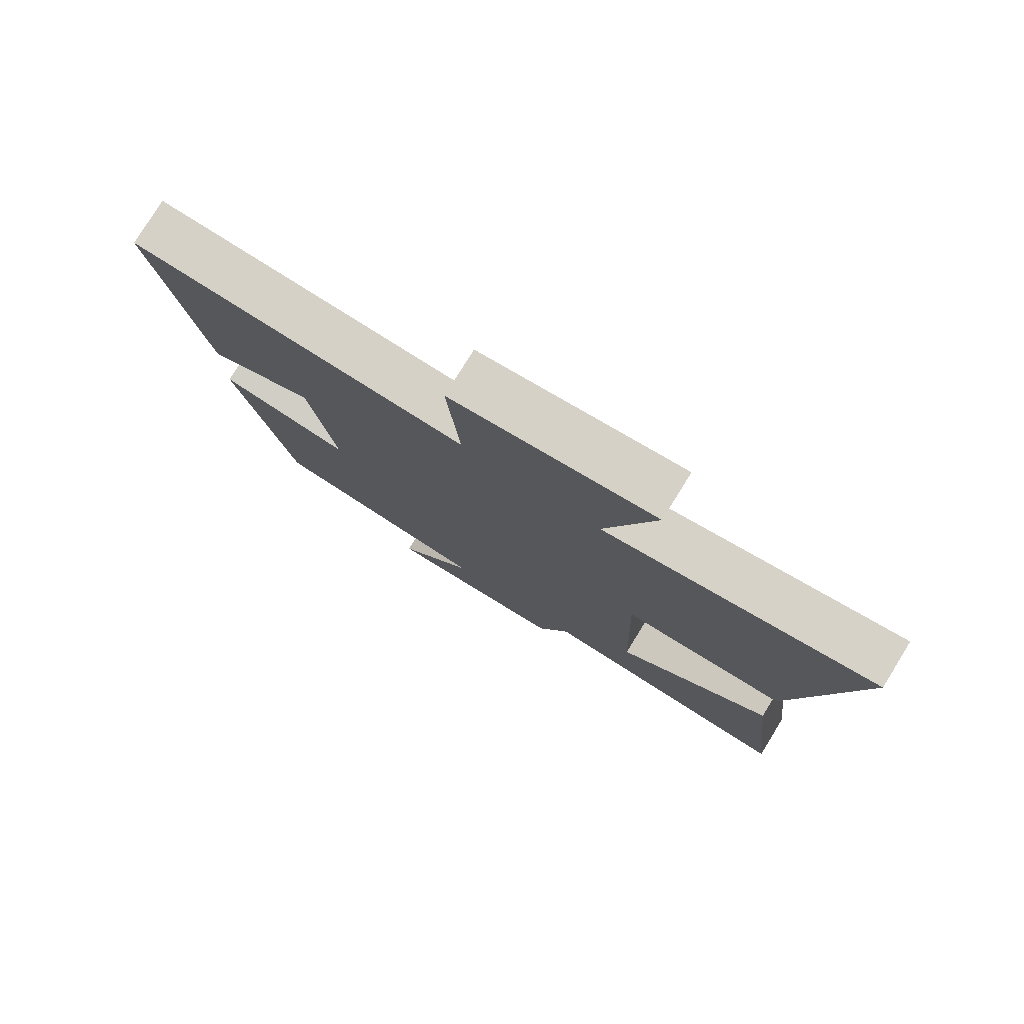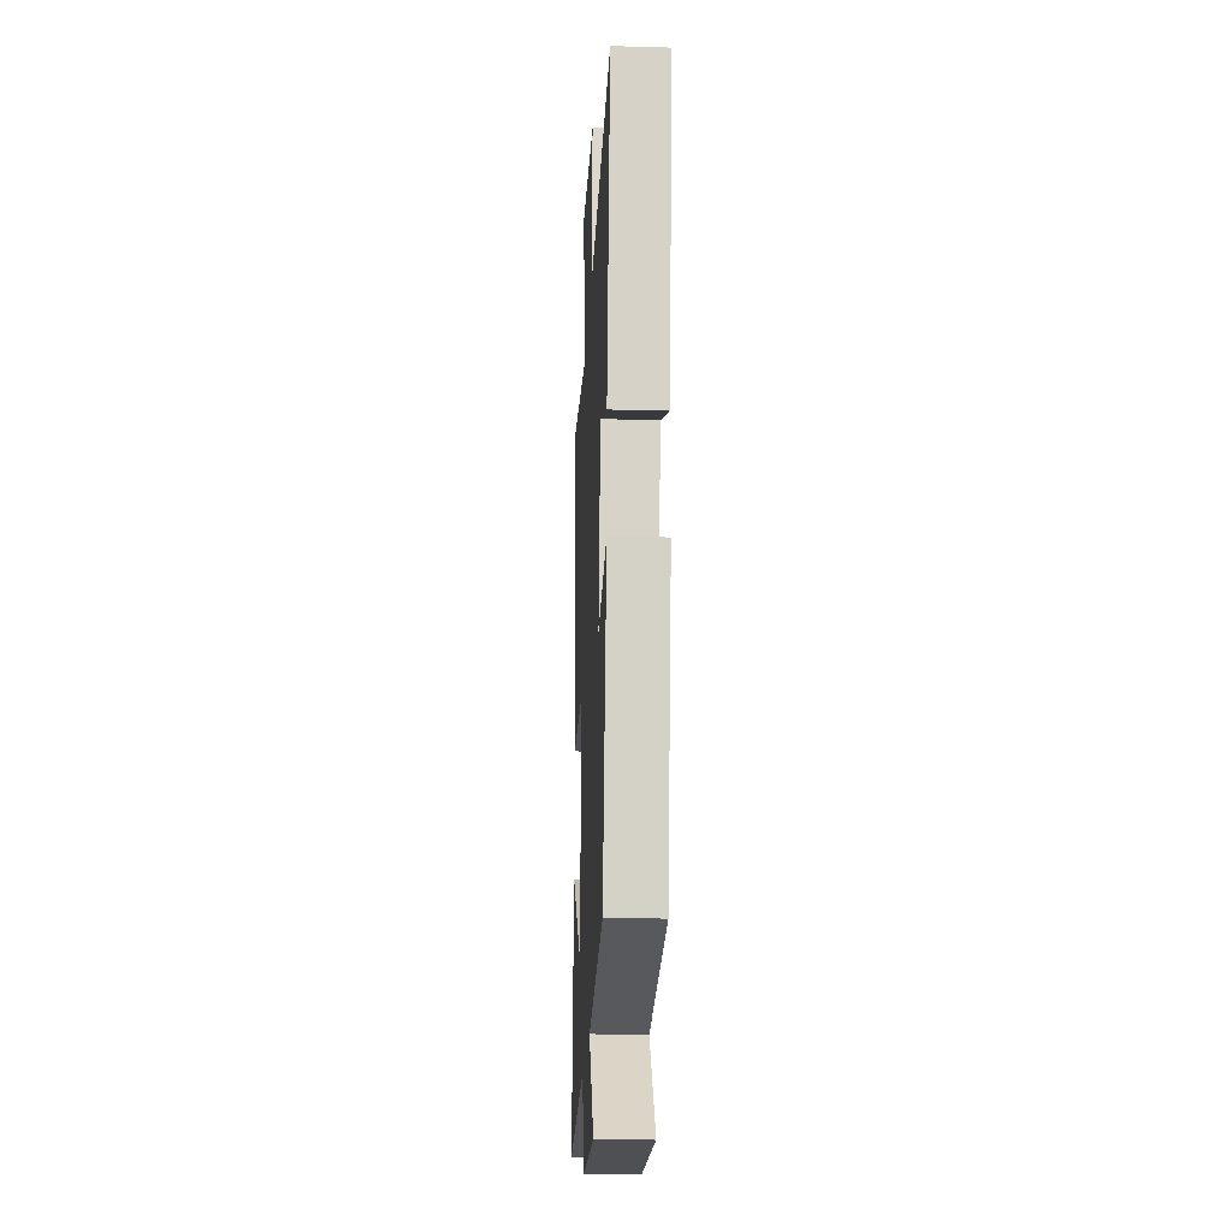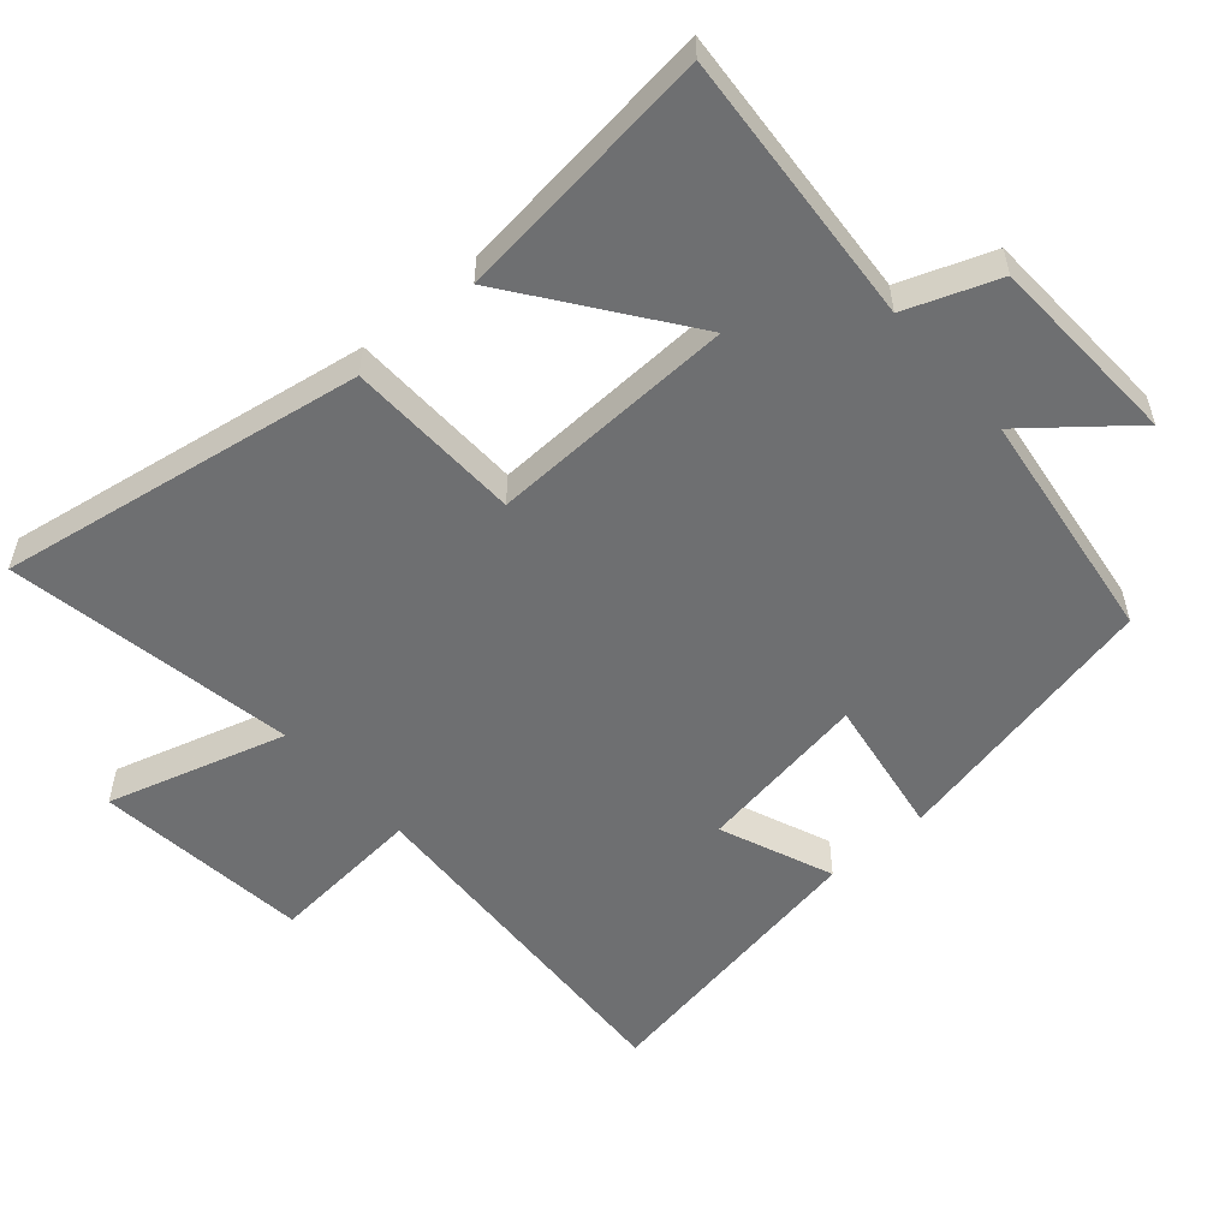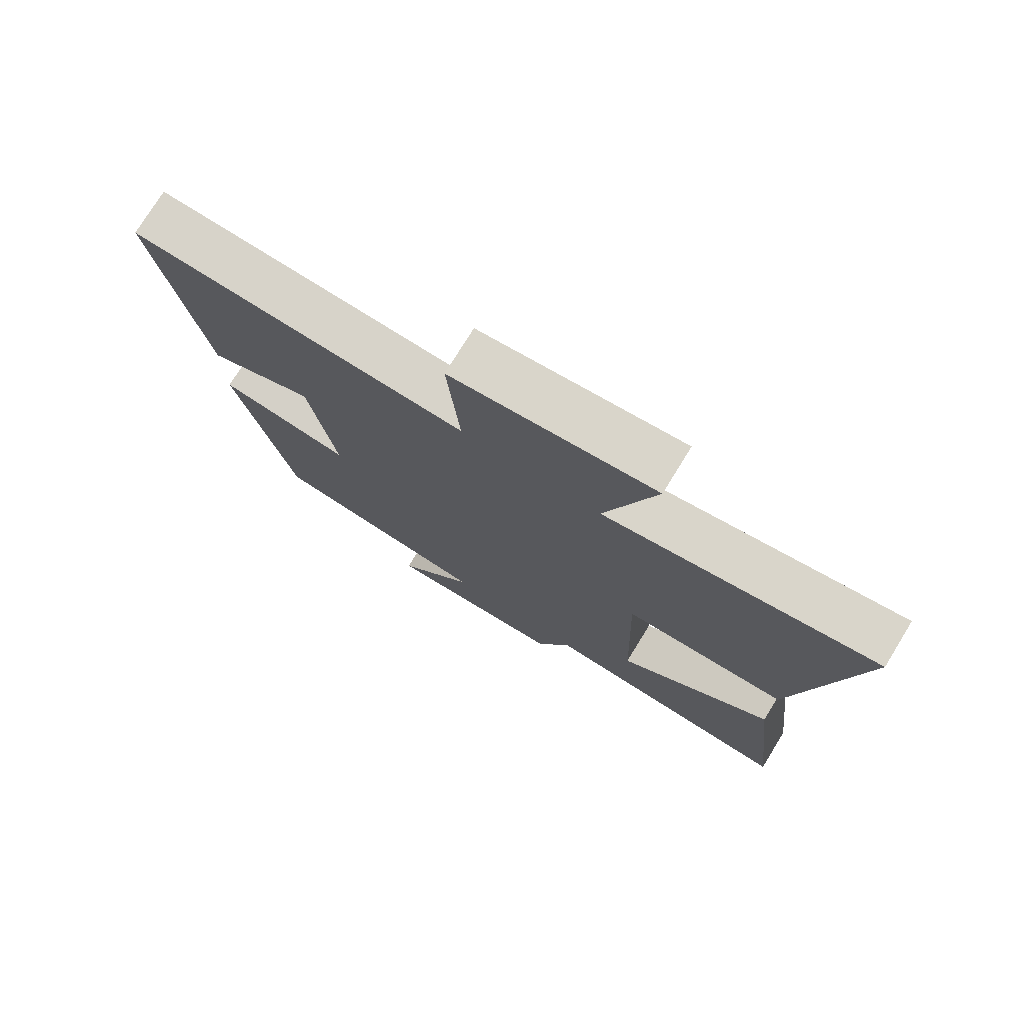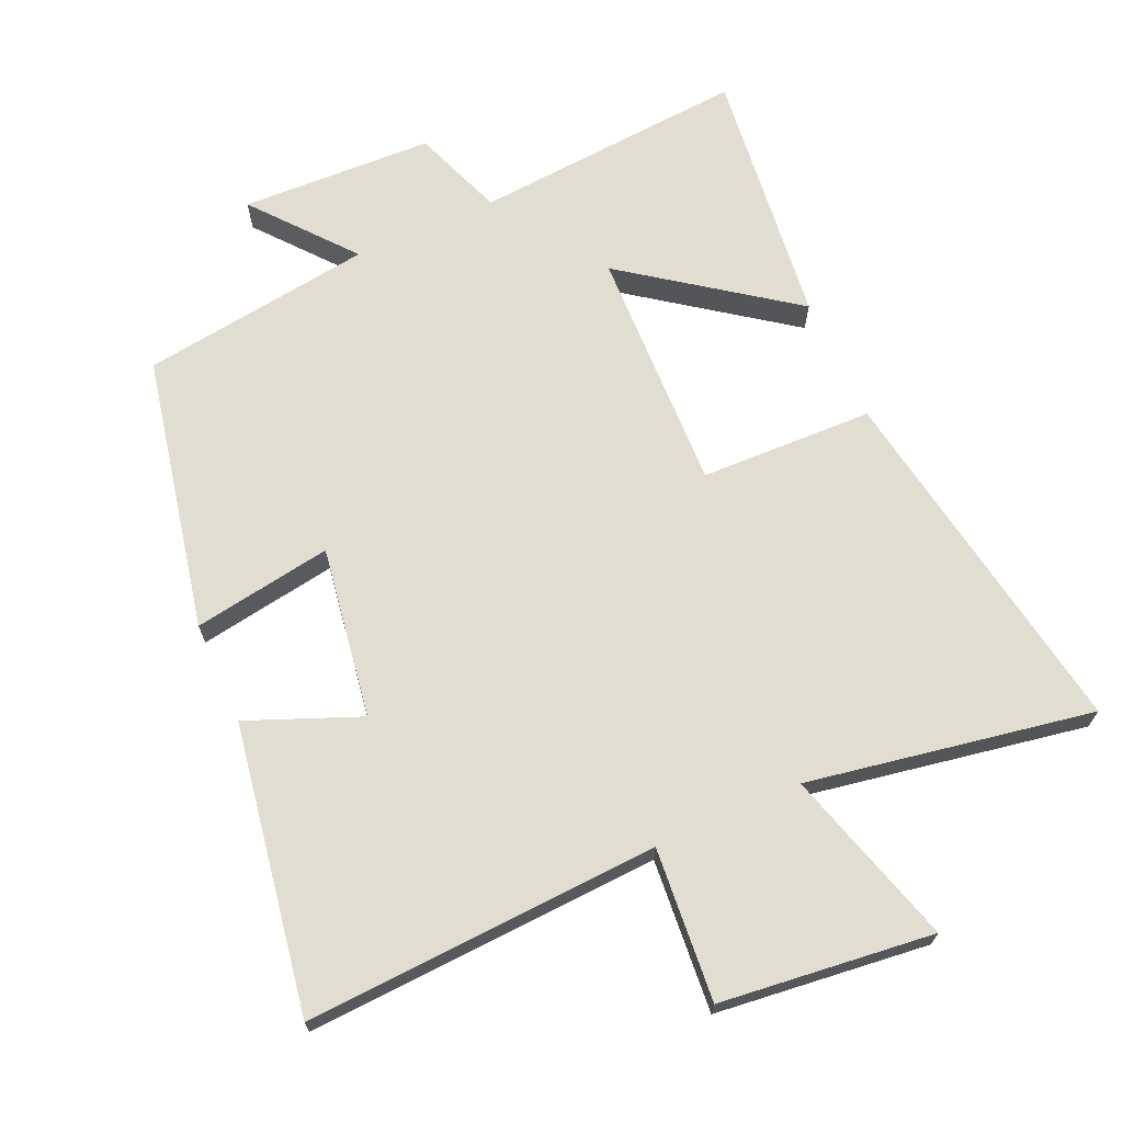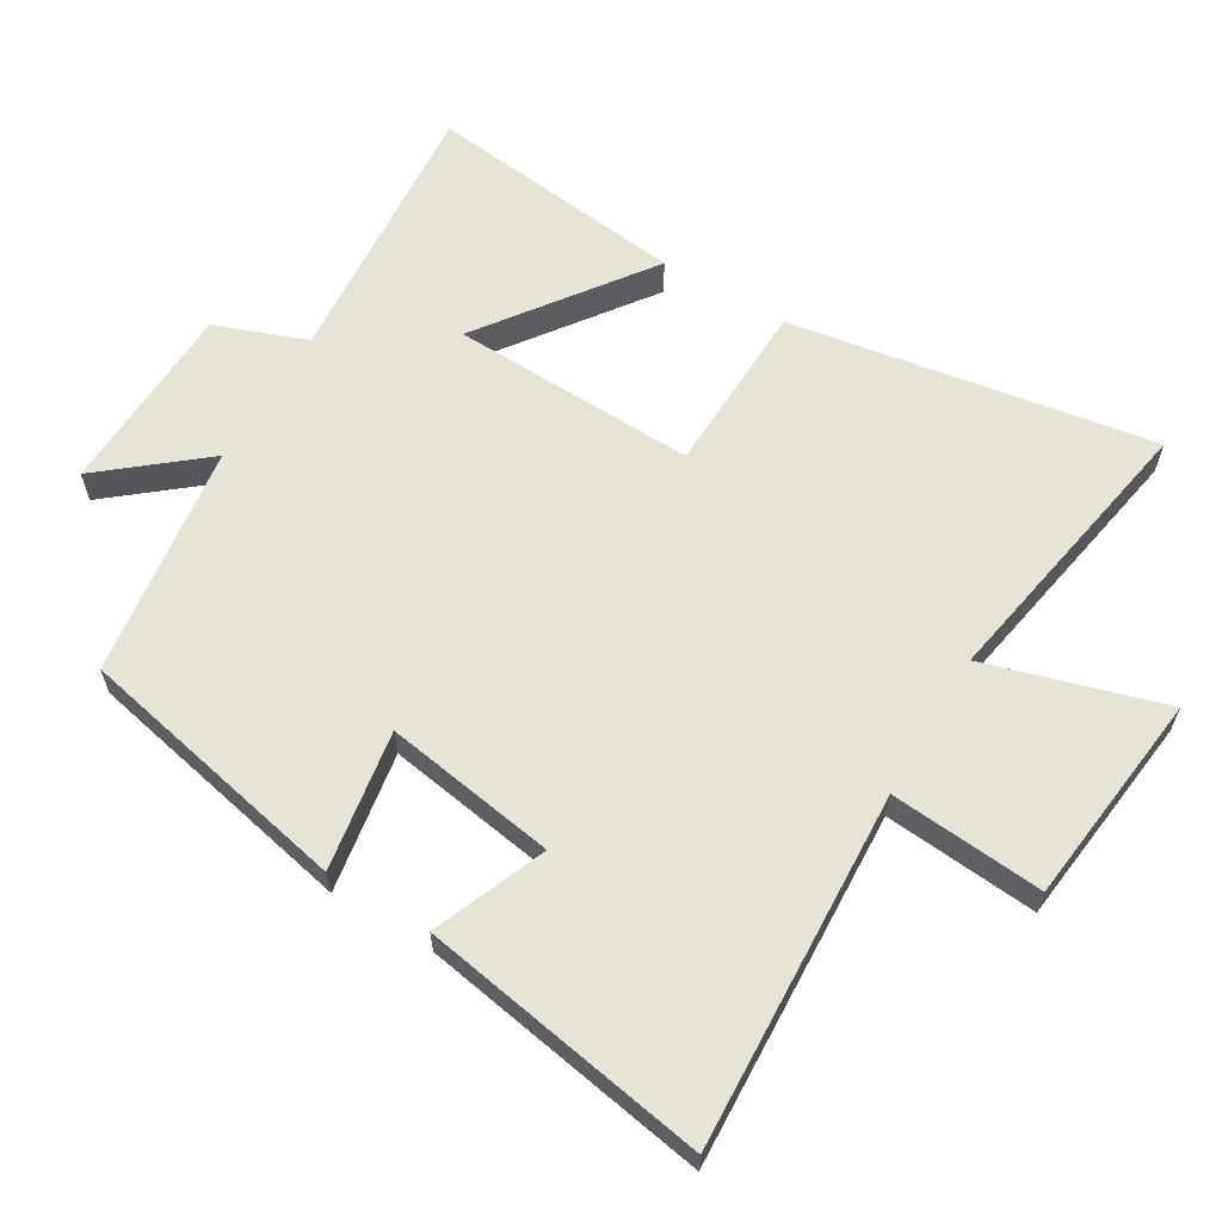
<metadata>
{"format":"obj","ext":"obj","renderer":"f3d","projection":"perspective","resolution":1024,"background":"white","views":[{"elev":78.4,"azim":31.8,"up":"+Z"},{"elev":-21.4,"azim":-92.8,"up":"+Z"},{"elev":-54.6,"azim":131.1,"up":"+Y"},{"elev":75.9,"azim":31.6,"up":"+Z"},{"elev":68.7,"azim":-24.1,"up":"+Y"},{"elev":62.4,"azim":-59.2,"up":"+Y"}]}
</metadata>
<code>
v 0.544 0.07 -0.531
v 0.142 0.07 -0.5
v 0.092 0.07 -0.634
v -0.192 0.07 -0.646
v -0.072 0.07 -0.5
v -0.415 0.07 -0.453
v -0.5 0.07 -0.049
v -0.295 0.07 -0.082
v -0.335 0.07 0.17
v -0.5 0.07 0.103
v -0.572 0.07 0.526
v -0.05 0.07 0.5
v -0.069 0.07 0.725
v 0.245 0.07 0.761
v 0.168 0.07 0.5
v 0.589 0.07 0.575
v 0.5 0.07 0.041
v 0.245 0.07 0.033
v 0.257 0.07 -0.327
v 0.5 0.07 -0.149
v 0.544 0 -0.531
v 0.142 0 -0.5
v 0.092 0 -0.634
v -0.192 0 -0.646
v -0.072 0 -0.5
v -0.415 0 -0.453
v -0.5 0 -0.049
v -0.295 0 -0.082
v -0.335 0 0.17
v -0.5 0 0.103
v -0.572 0 0.526
v -0.05 0 0.5
v -0.069 0 0.725
v 0.245 0 0.761
v 0.168 0 0.5
v 0.589 0 0.575
v 0.5 0 0.041
v 0.245 0 0.033
v 0.257 0 -0.327
v 0.5 0 -0.149
f 19 20 1 2
f 18 19 2
f 15 16 17 18
f 15 18 2 3
f 12 13 14 15
f 12 15 3
f 9 10 11 12
f 8 9 12 3
f 5 6 7 8
f 5 8 3
f 3 4 5
f 22 21 40 39
f 22 39 38
f 38 37 36 35
f 23 22 38 35
f 35 34 33 32
f 23 35 32
f 32 31 30 29
f 23 32 29 28
f 28 27 26 25
f 23 28 25
f 25 24 23
f 1 21 22 2
f 2 22 23 3
f 3 23 24 4
f 4 24 25 5
f 5 25 26 6
f 6 26 27 7
f 7 27 28 8
f 8 28 29 9
f 9 29 30 10
f 10 30 31 11
f 11 31 32 12
f 12 32 33 13
f 13 33 34 14
f 14 34 35 15
f 15 35 36 16
f 16 36 37 17
f 17 37 38 18
f 18 38 39 19
f 19 39 40 20
f 20 40 21 1

</code>
